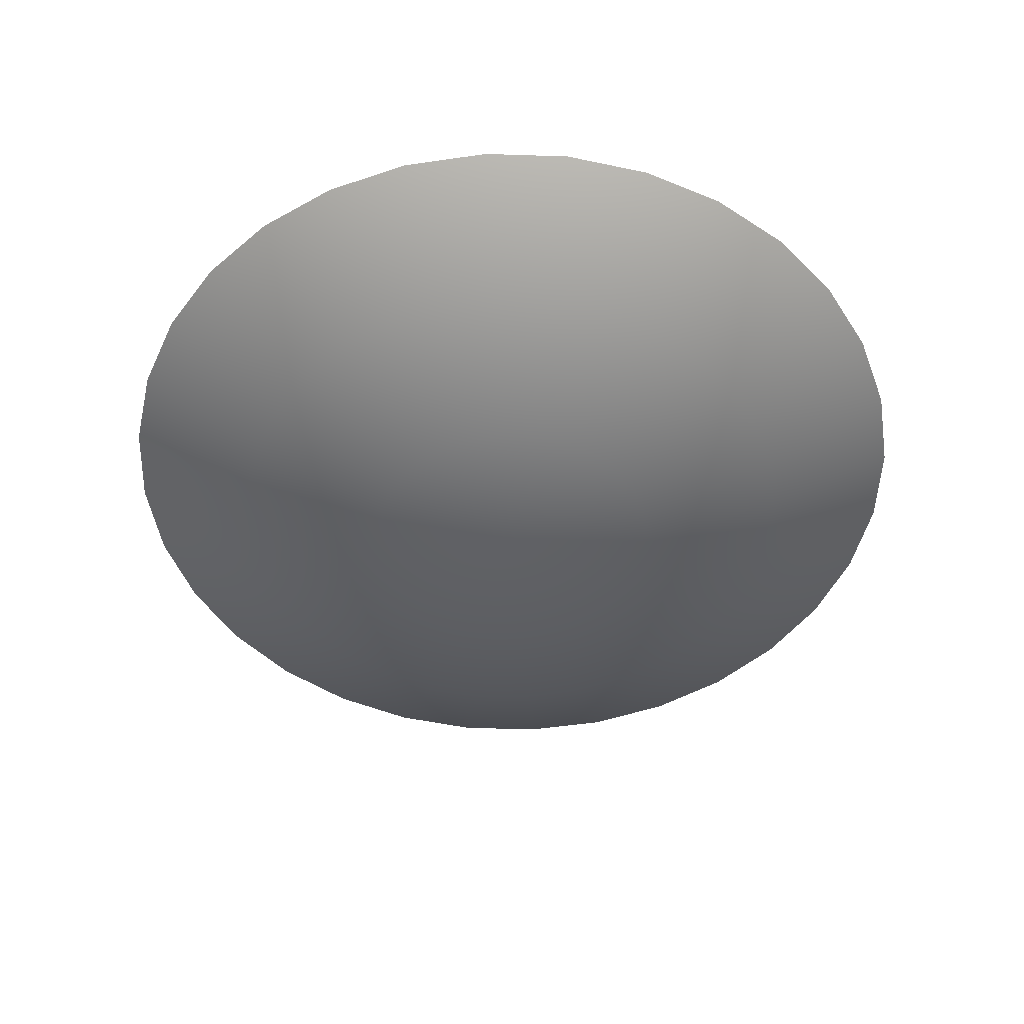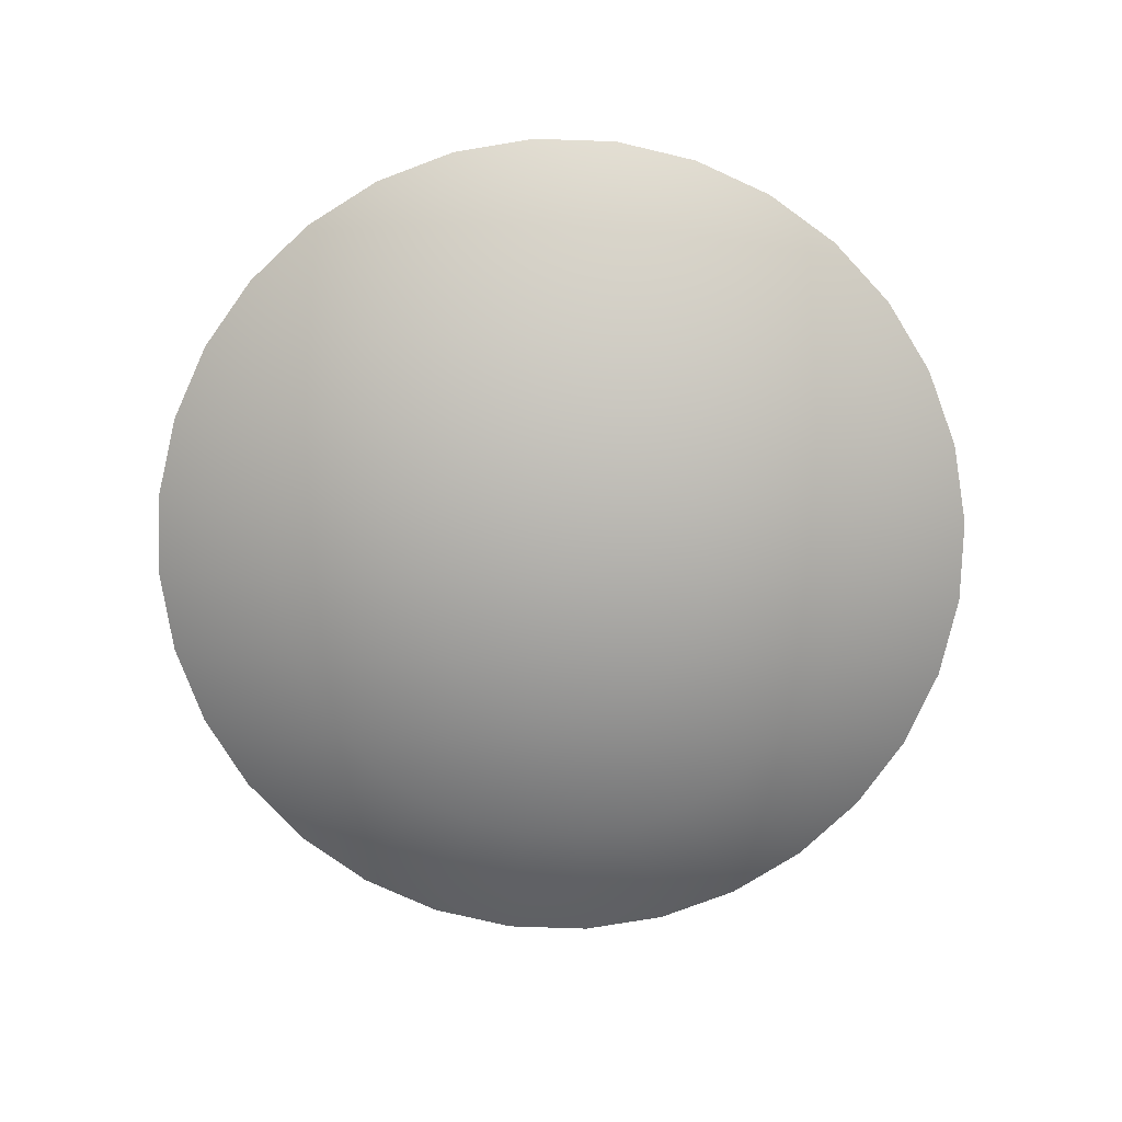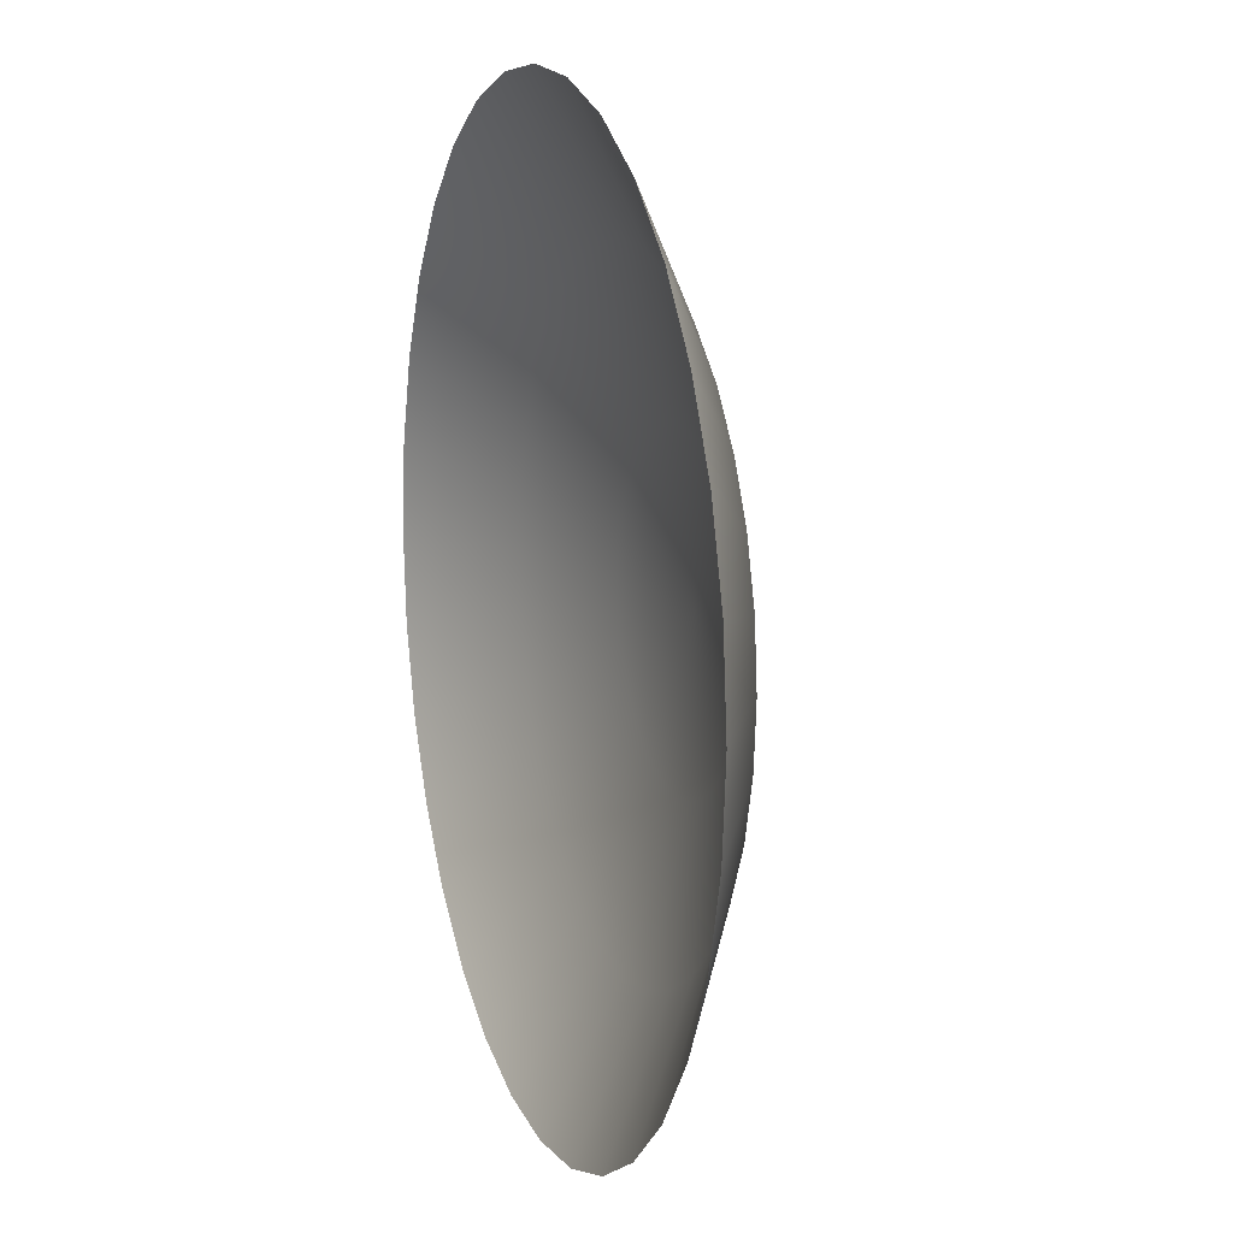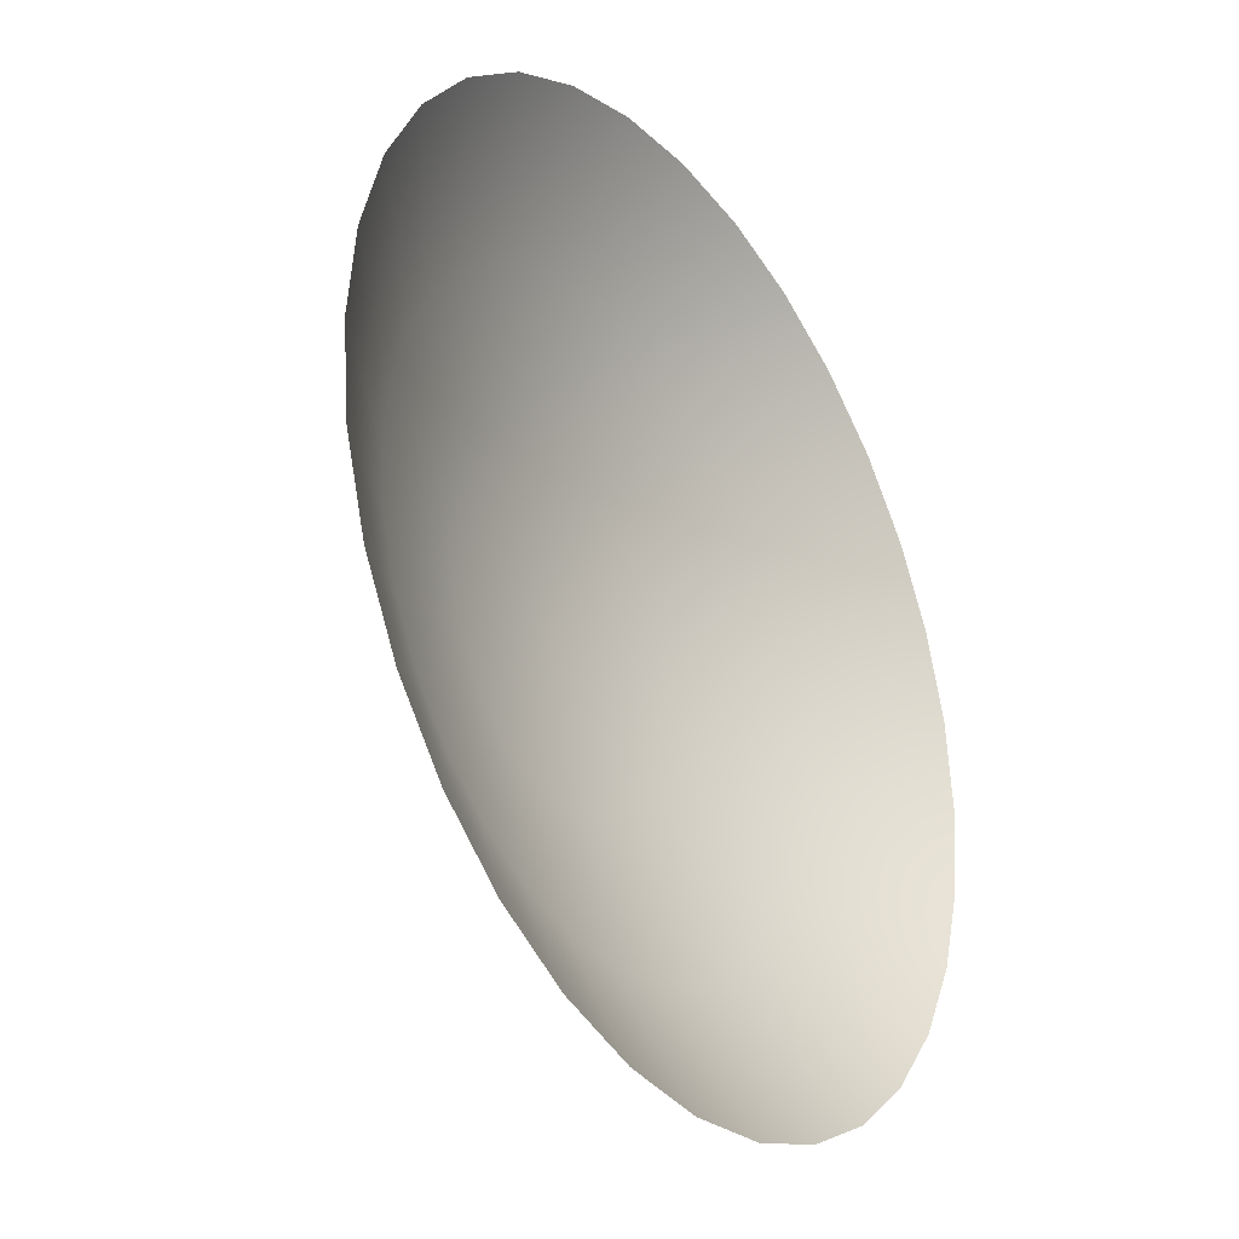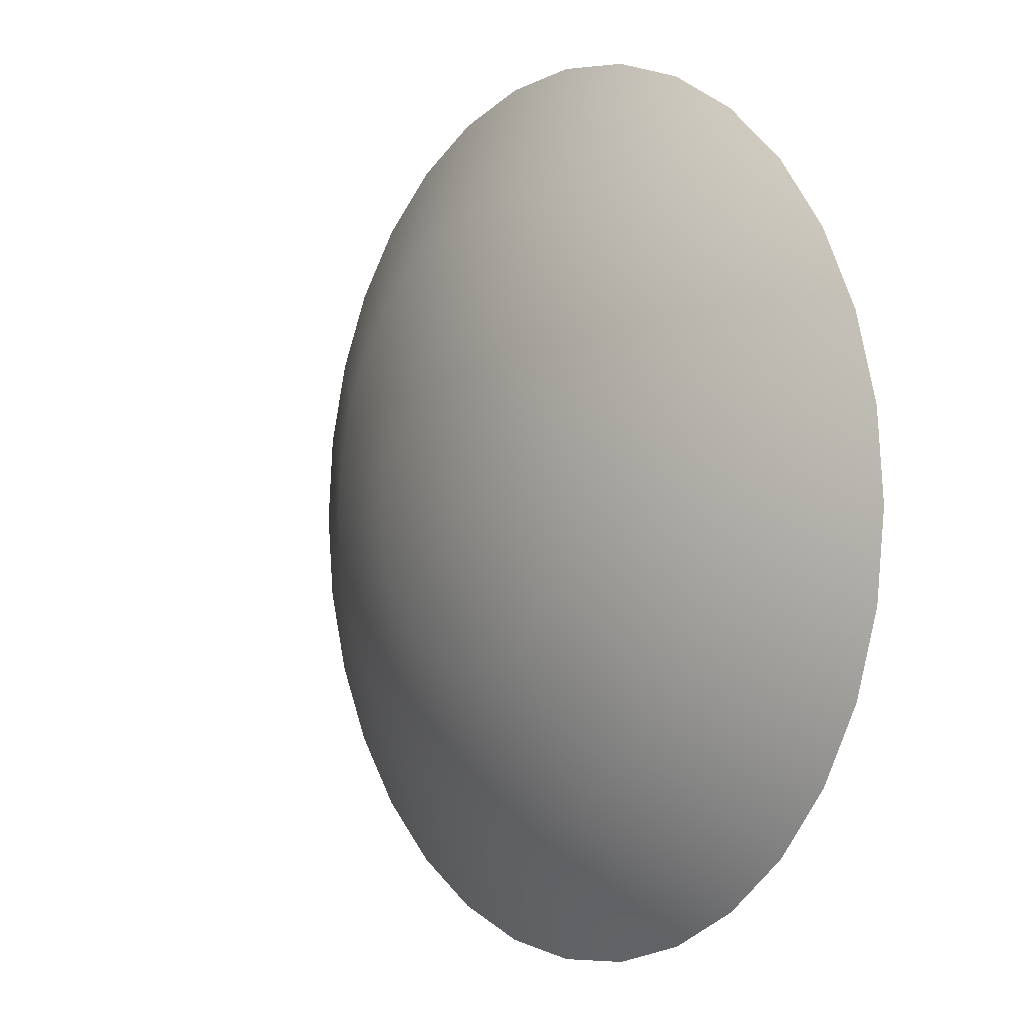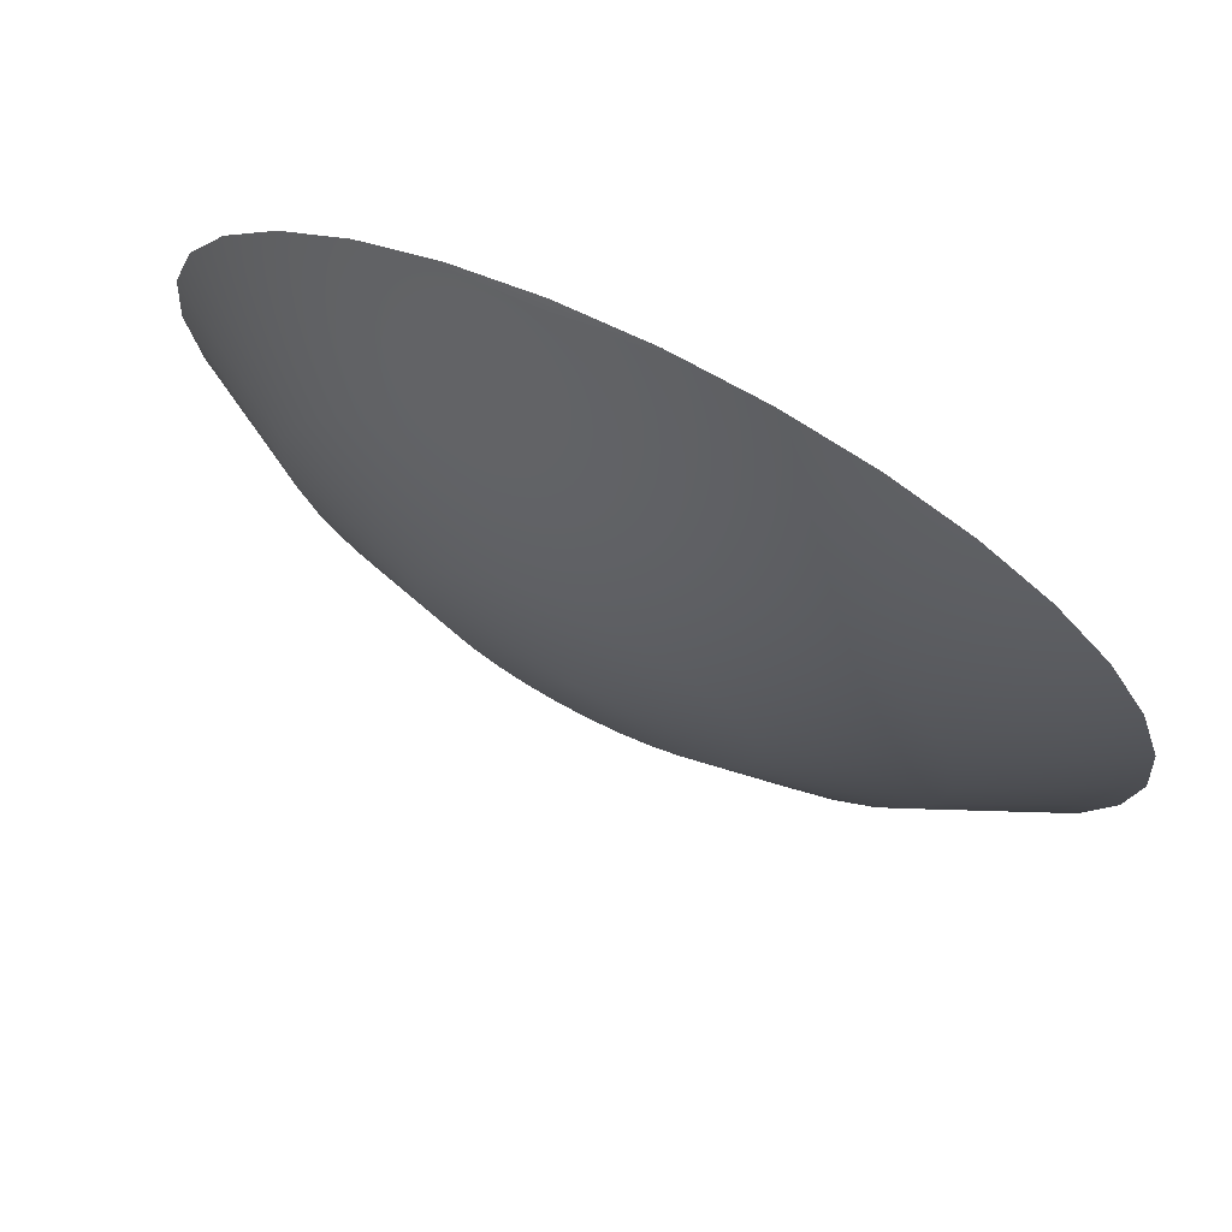
<metadata>
{"format":"obj","ext":"obj","renderer":"f3d","projection":"perspective","resolution":1024,"background":"white","views":[{"elev":-49.1,"azim":93.6,"up":"+Y"},{"elev":-78.0,"azim":-41.3,"up":"+Y"},{"elev":11.6,"azim":-108.1,"up":"+Z"},{"elev":-31.2,"azim":123.8,"up":"+Z"},{"elev":-1.0,"azim":53.6,"up":"+Z"},{"elev":73.7,"azim":27.1,"up":"+Z"}]}
</metadata>
<code>
v -0.3416 4.619 -2.5
v -0.3428 4.62 -2.497
v -0.3447 4.62 -2.498
v -0.3403 4.617 -2.503
v -0.3428 4.619 -2.5
v -0.3462 4.62 -2.499
v -0.3409 4.617 -2.503
v -0.3439 4.619 -2.501
v -0.3475 4.62 -2.5
v -0.3414 4.617 -2.504
v -0.3448 4.619 -2.502
v -0.3485 4.62 -2.502
v -0.3419 4.617 -2.504
v -0.3455 4.619 -2.504
v -0.3491 4.62 -2.504
v -0.3422 4.617 -2.505
v -0.3459 4.619 -2.505
v -0.3493 4.62 -2.506
v -0.3461 4.619 -2.506
v -0.3425 4.617 -2.506
v -0.3491 4.62 -2.508
v -0.3459 4.619 -2.508
v -0.3485 4.62 -2.51
v -0.3424 4.617 -2.507
v -0.3455 4.619 -2.509
v -0.3475 4.62 -2.512
v -0.3422 4.617 -2.508
v -0.3448 4.619 -2.51
v -0.3462 4.62 -2.514
v -0.3419 4.617 -2.508
v -0.3439 4.619 -2.511
v -0.3447 4.62 -2.515
v -0.3414 4.617 -2.509
v -0.3428 4.619 -2.512
v -0.3428 4.62 -2.516
v -0.3409 4.617 -2.509
v -0.3416 4.619 -2.513
v -0.3409 4.62 -2.517
v -0.3403 4.617 -2.51
v -0.3403 4.619 -2.513
v -0.3388 4.62 -2.517
v -0.3396 4.617 -2.51
v -0.3388 4.619 -2.513
v -0.3368 4.62 -2.517
v -0.3388 4.617 -2.51
v -0.3374 4.619 -2.513
v -0.3348 4.62 -2.516
v -0.3381 4.617 -2.51
v -0.3361 4.619 -2.513
v -0.333 4.62 -2.515
v -0.3348 4.619 -2.512
v -0.3374 4.617 -2.51
v -0.3315 4.62 -2.514
v -0.3368 4.617 -2.509
v -0.3338 4.619 -2.511
v -0.3302 4.62 -2.512
v -0.3329 4.619 -2.51
v -0.3363 4.617 -2.509
v -0.3292 4.62 -2.51
v -0.3322 4.619 -2.509
v -0.3355 4.617 -2.508
v -0.3286 4.62 -2.508
v -0.3318 4.619 -2.508
v -0.3352 4.617 -2.507
v -0.3284 4.62 -2.506
v -0.3316 4.619 -2.506
v -0.3352 4.617 -2.506
v -0.3286 4.62 -2.504
v -0.3318 4.619 -2.505
v -0.3352 4.617 -2.506
v -0.3292 4.62 -2.502
v -0.3322 4.619 -2.504
v -0.3355 4.617 -2.505
v -0.3302 4.62 -2.5
v -0.3329 4.619 -2.502
v -0.3358 4.617 -2.504
v -0.3315 4.62 -2.499
v -0.3338 4.619 -2.501
v -0.3363 4.617 -2.504
v -0.333 4.62 -2.498
v -0.3348 4.619 -2.5
v -0.3368 4.617 -2.503
v -0.3348 4.62 -2.497
v -0.3361 4.619 -2.5
v -0.3374 4.617 -2.503
v -0.3368 4.62 -2.496
v -0.3374 4.619 -2.499
v -0.3381 4.617 -2.503
v -0.3388 4.62 -2.496
v -0.3388 4.619 -2.499
v -0.3409 4.62 -2.496
v -0.3403 4.619 -2.499
v -0.3388 4.617 -2.503
v -0.3388 4.617 -2.506
v -0.3424 4.617 -2.506
v -0.3358 4.617 -2.508
v -0.3396 4.617 -2.503
f 1 2 3
f 4 1 5
f 5 3 6
f 7 5 8
f 8 6 9
f 10 8 11
f 11 9 12
f 13 11 14
f 14 12 15
f 16 14 17
f 17 15 18
f 17 19 20
f 19 18 21
f 20 19 22
f 22 21 23
f 24 22 25
f 25 23 26
f 27 25 28
f 28 26 29
f 30 28 31
f 31 29 32
f 33 31 34
f 34 32 35
f 36 34 37
f 37 35 38
f 39 37 40
f 40 38 41
f 42 40 43
f 43 41 44
f 45 43 46
f 46 44 47
f 48 46 49
f 47 50 51
f 52 49 51
f 51 50 53
f 54 51 55
f 53 56 57
f 58 55 57
f 56 59 60
f 57 60 61
f 59 62 63
f 60 63 64
f 62 65 66
f 63 66 67
f 65 68 69
f 66 69 70
f 68 71 72
f 69 72 73
f 71 74 75
f 72 75 76
f 74 77 78
f 75 78 79
f 77 80 81
f 78 81 82
f 80 83 84
f 81 84 85
f 83 86 87
f 84 87 88
f 87 86 89
f 88 87 90
f 89 91 92
f 93 90 92
f 94 4 7
f 94 7 10
f 94 10 13
f 94 13 16
f 94 16 95
f 94 95 20
f 94 20 24
f 94 24 27
f 94 27 30
f 94 30 33
f 94 33 36
f 94 36 39
f 94 39 42
f 94 42 45
f 94 45 48
f 94 48 52
f 94 52 54
f 94 54 58
f 94 58 96
f 94 96 61
f 94 61 64
f 94 64 67
f 94 67 70
f 94 70 73
f 94 73 76
f 94 76 79
f 94 79 82
f 94 82 85
f 94 85 88
f 94 88 93
f 94 93 97
f 94 97 4
f 91 2 1
f 97 92 1
f 5 1 3
f 7 4 5
f 8 5 6
f 10 7 8
f 11 8 9
f 13 10 11
f 14 11 12
f 16 13 14
f 17 14 15
f 95 16 17
f 19 17 18
f 95 17 20
f 22 19 21
f 24 20 22
f 25 22 23
f 27 24 25
f 28 25 26
f 30 27 28
f 31 28 29
f 33 30 31
f 34 31 32
f 36 33 34
f 37 34 35
f 39 36 37
f 40 37 38
f 42 39 40
f 43 40 41
f 45 42 43
f 46 43 44
f 48 45 46
f 49 46 47
f 52 48 49
f 49 47 51
f 54 52 51
f 55 51 53
f 58 54 55
f 55 53 57
f 96 58 57
f 57 56 60
f 96 57 61
f 60 59 63
f 61 60 64
f 63 62 66
f 64 63 67
f 66 65 69
f 67 66 70
f 69 68 72
f 70 69 73
f 72 71 75
f 73 72 76
f 75 74 78
f 76 75 79
f 78 77 81
f 79 78 82
f 81 80 84
f 82 81 85
f 84 83 87
f 85 84 88
f 90 87 89
f 93 88 90
f 90 89 92
f 97 93 92
f 92 91 1
f 4 97 1

</code>
